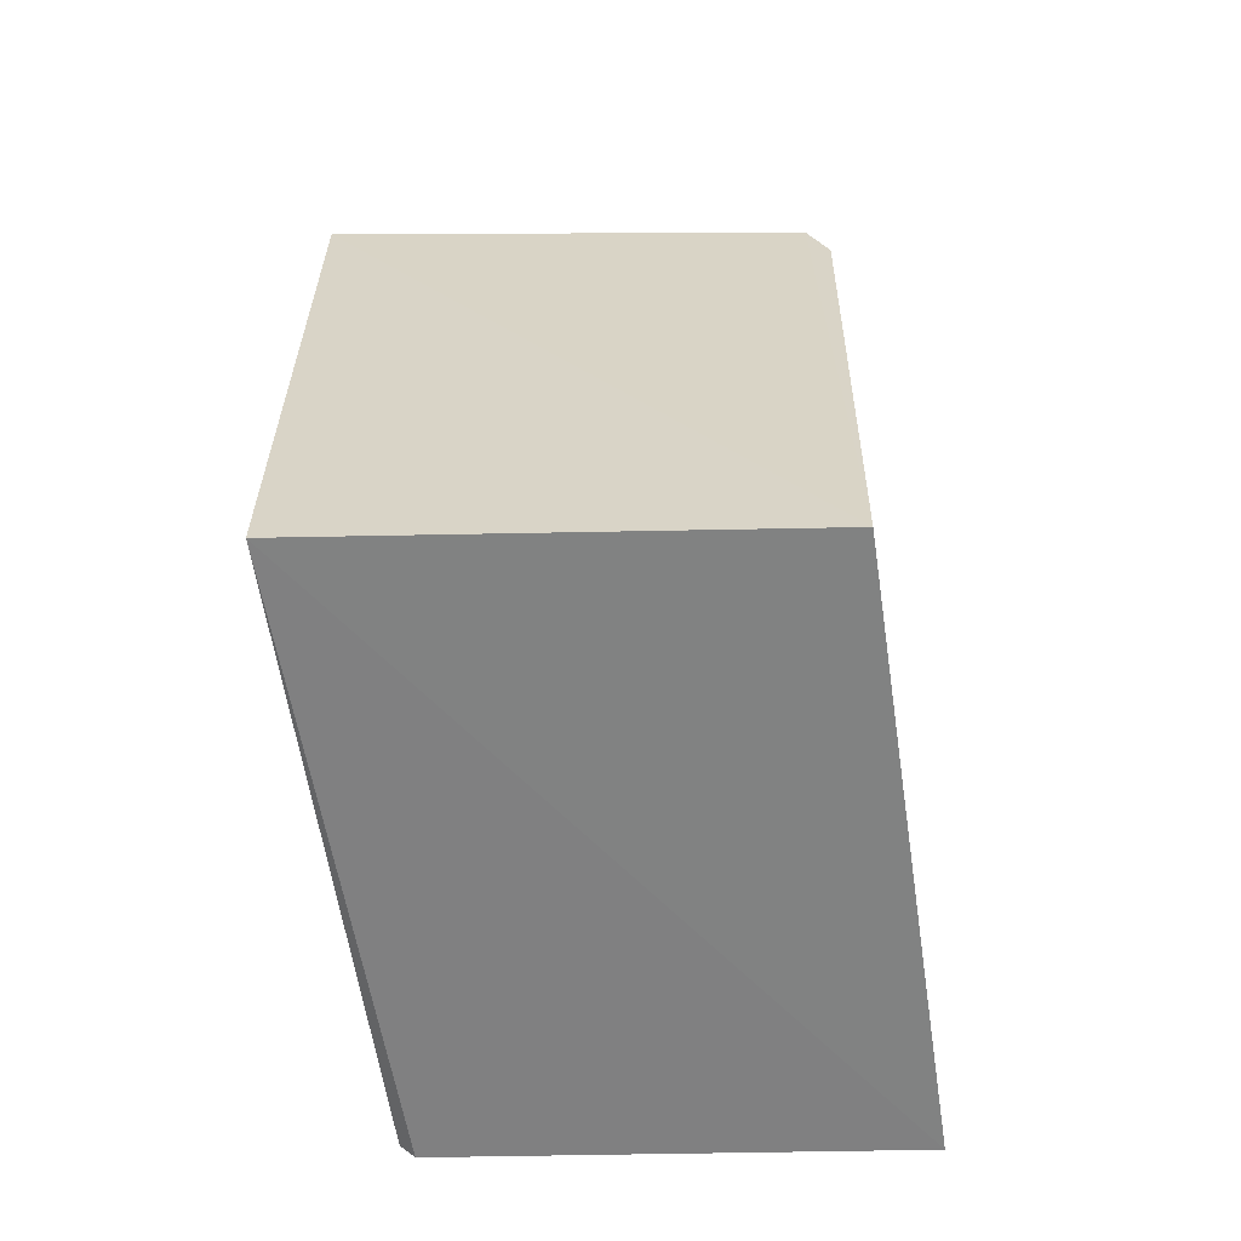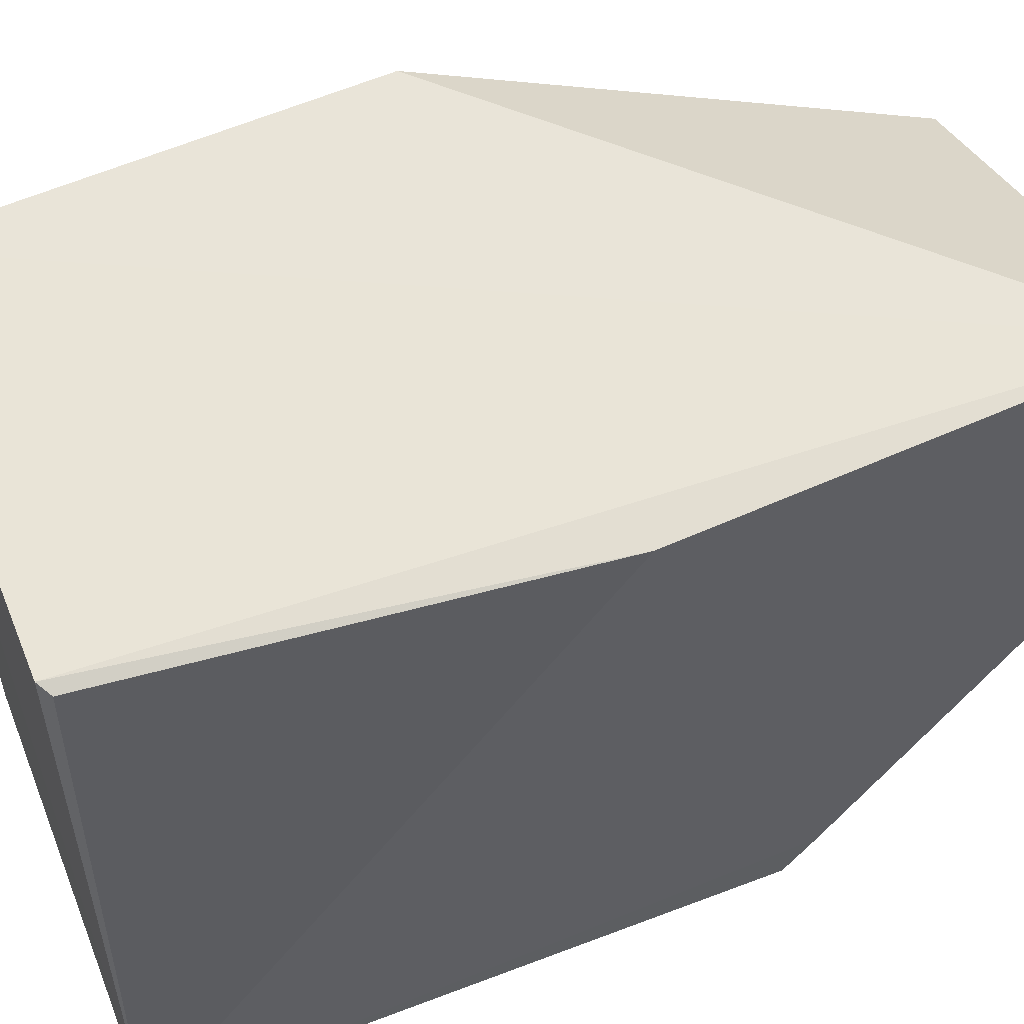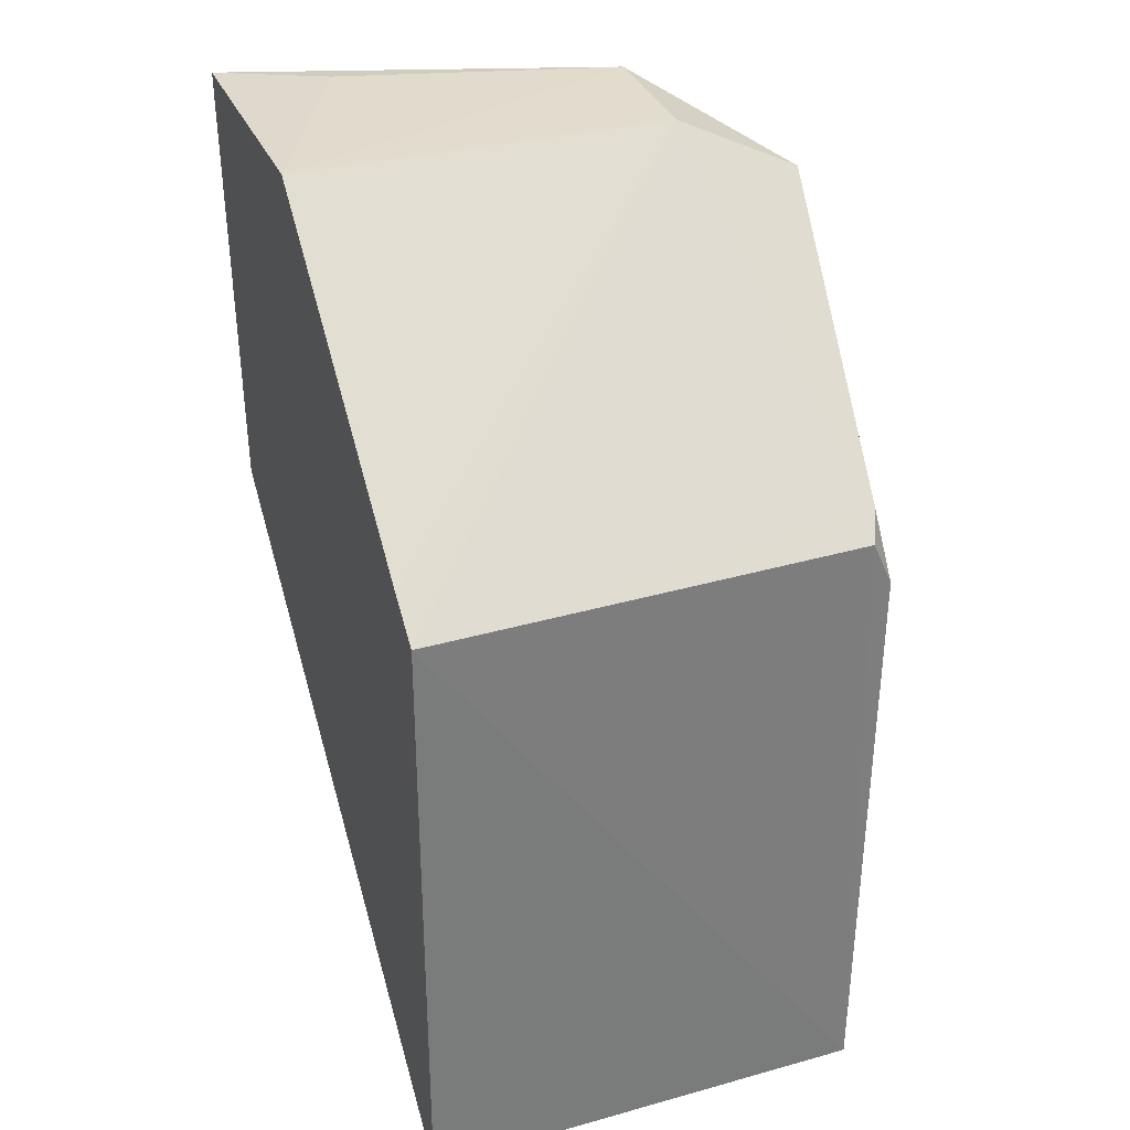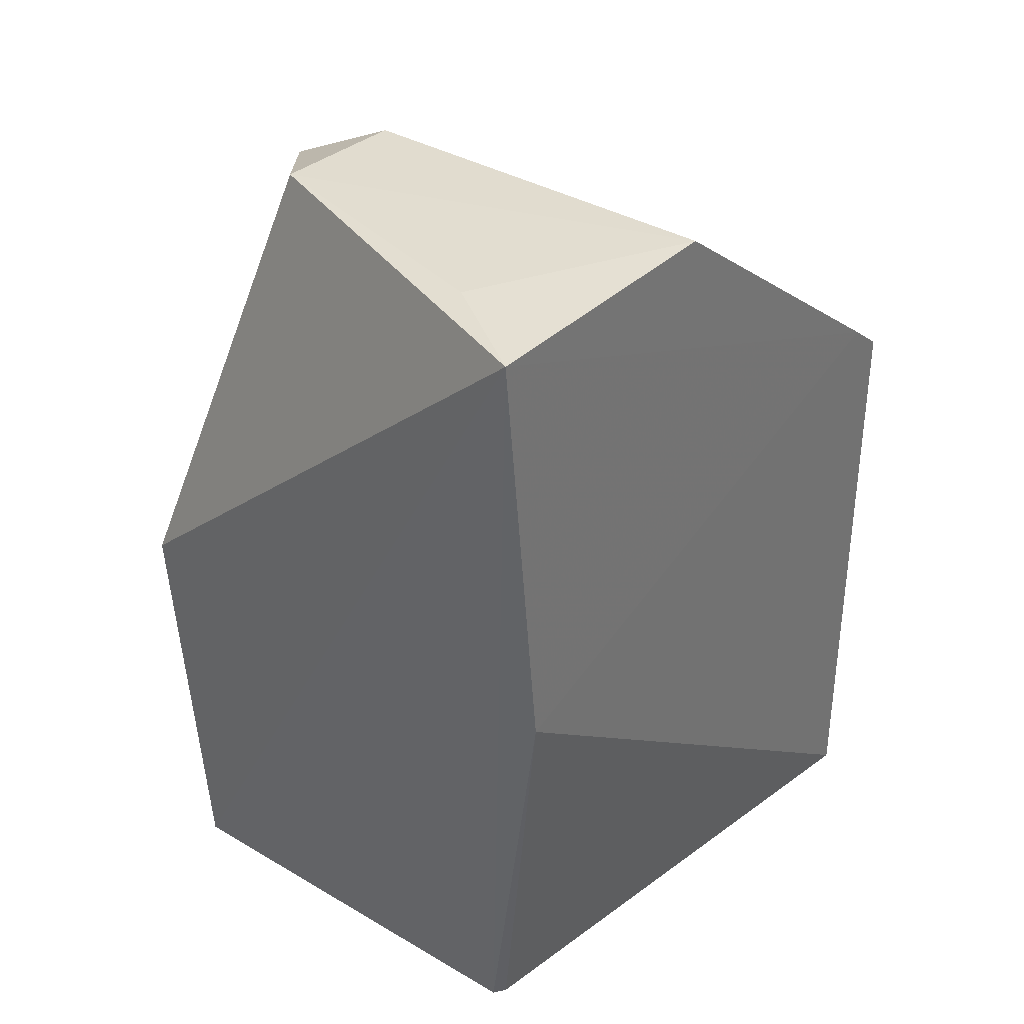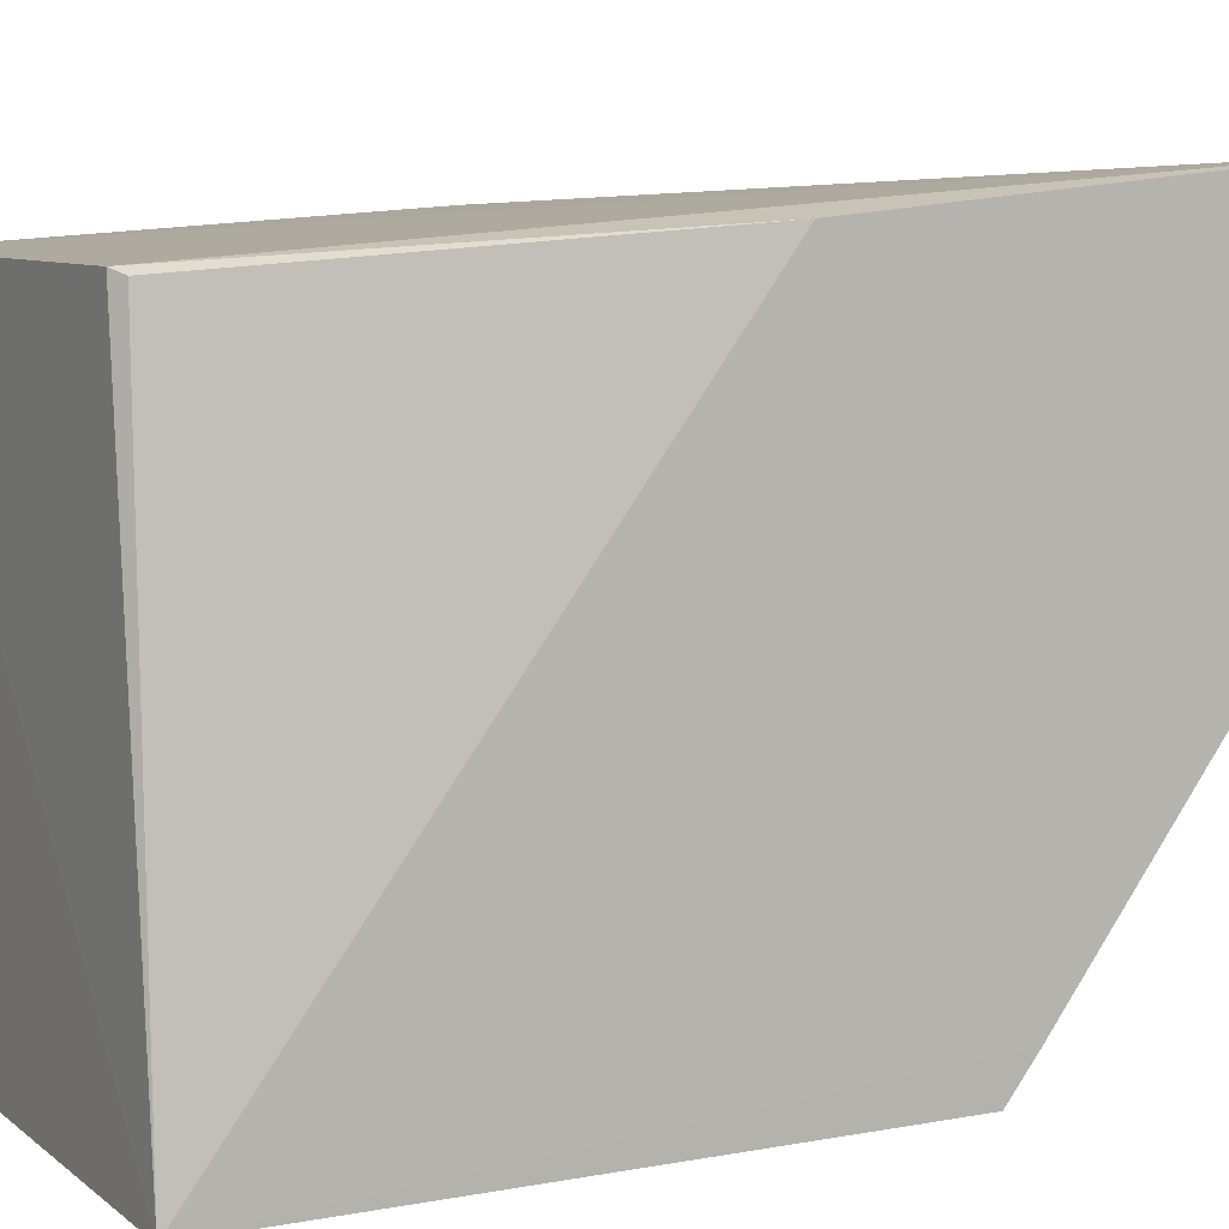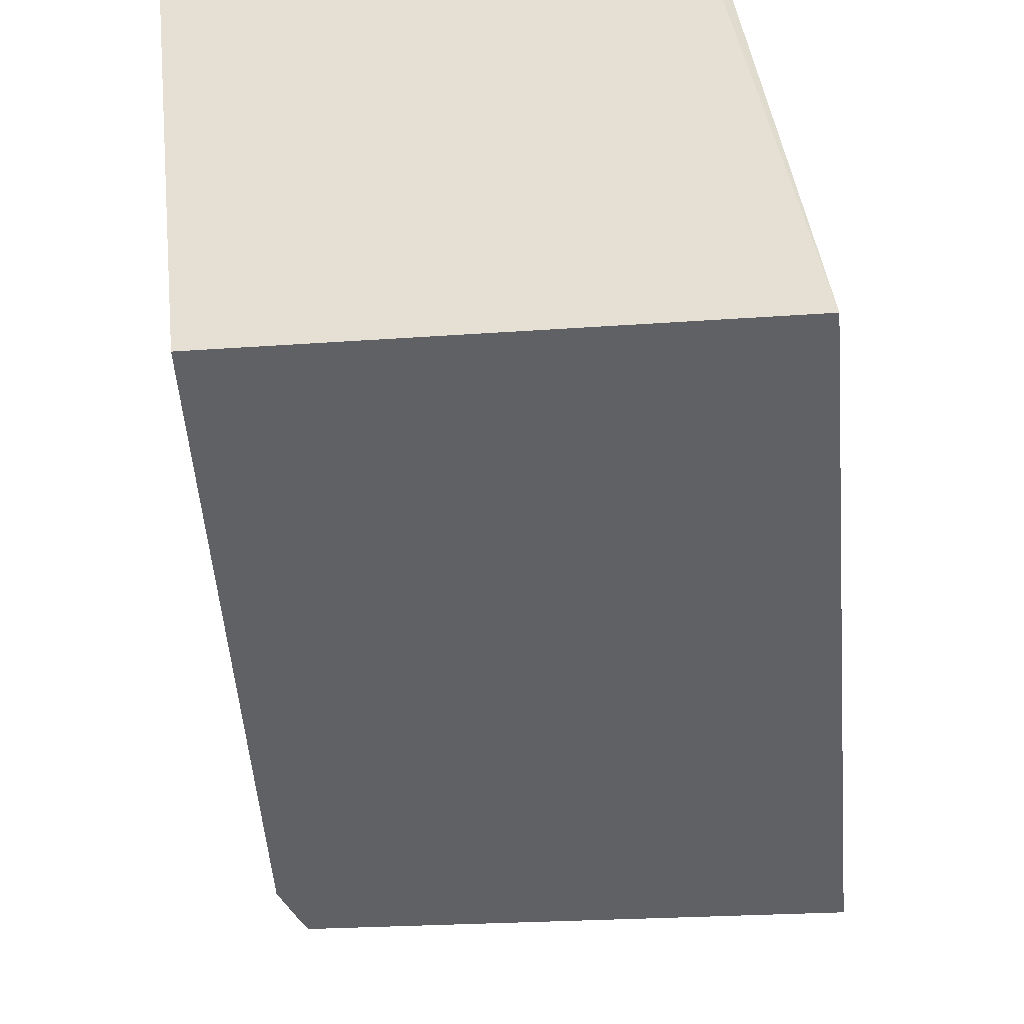
<metadata>
{"format":"obj","ext":"obj","renderer":"f3d","projection":"perspective","resolution":1024,"background":"white","views":[{"elev":-60.9,"azim":-177.9,"up":"+Y"},{"elev":54.6,"azim":68.0,"up":"+Z"},{"elev":32.5,"azim":160.0,"up":"+Y"},{"elev":35.2,"azim":38.8,"up":"+Y"},{"elev":7.1,"azim":61.8,"up":"+Z"},{"elev":-48.2,"azim":4.9,"up":"+Z"}]}
</metadata>
<code>
v -0.07191 0.1094 0.04897
v -0.0765 0.04593 0.04344
v -0.07191 0.04479 0.001595
v -0.1037 0.08948 0.002722
v -0.1092 0.07745 0.0465
v -0.07192 0.08936 0.001647
v -0.07173 0.0779 0.04587
v -0.1092 0.04511 0.04423
v -0.1091 0.105 0.02834
v -0.1044 0.04486 0.00218
v -0.07747 0.04529 0.04384
v -0.07188 0.09164 0.004619
v -0.09981 0.1098 0.03873
v -0.1051 0.0862 0.00279
v -0.0998 0.1096 0.02864
v -0.1046 0.09112 0.004867
v -0.07196 0.1096 0.02857
v -0.07949 0.1098 0.04412
f 7 2 3
f 8 1 5
f 9 8 5
f 10 6 3
f 10 4 6
f 10 3 8
f 10 8 9
f 11 7 1
f 11 2 7
f 11 1 8
f 11 8 3
f 11 3 2
f 12 1 7
f 12 7 3
f 12 3 6
f 13 9 5
f 13 5 1
f 14 10 9
f 14 4 10
f 15 12 6
f 15 9 13
f 16 14 9
f 16 4 14
f 16 9 15
f 16 15 6
f 16 6 4
f 17 15 13
f 17 1 12
f 17 12 15
f 18 17 13
f 18 13 1
f 18 1 17

</code>
